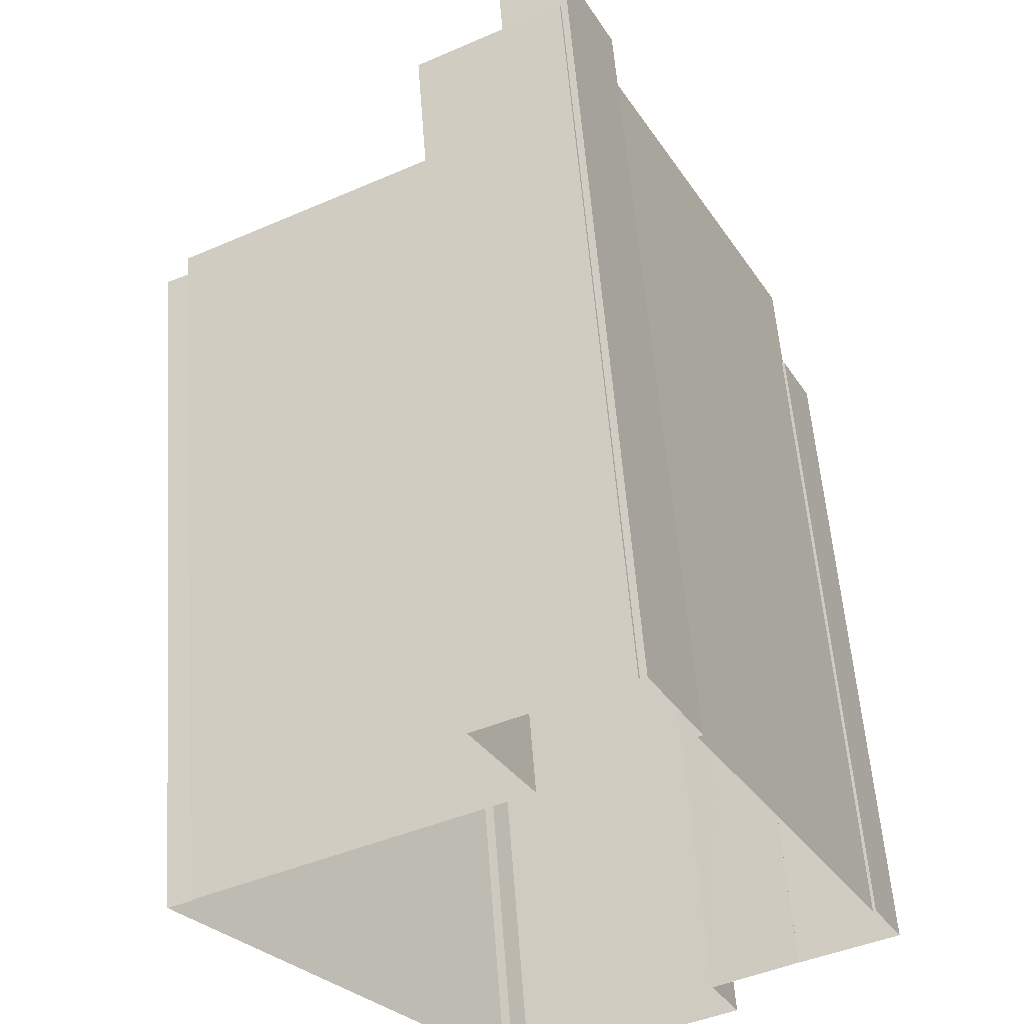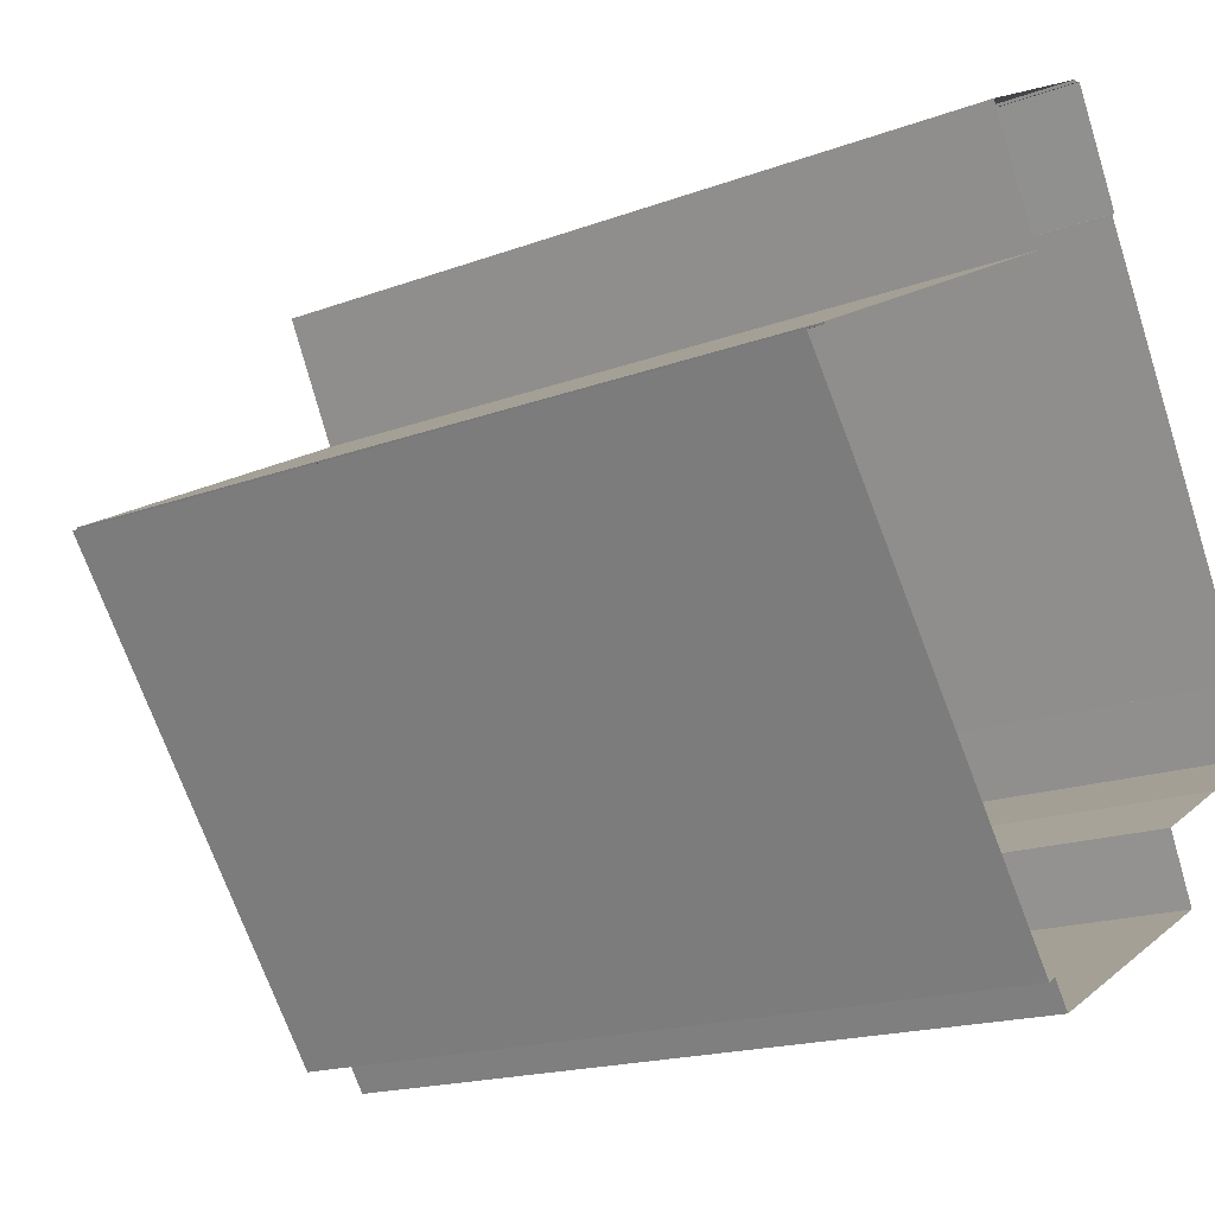
<metadata>
{"format":"obj","ext":"obj","renderer":"f3d","projection":"perspective","resolution":1024,"background":"white","views":[{"elev":55.8,"azim":175.8,"up":"+Y"},{"elev":-17.0,"azim":127.2,"up":"+Y"}]}
</metadata>
<code>
v -5368 -3.662e+04 1.7
v -5368 -3.662e+04 1.7
v -5361 -3.663e+04 1.698
v -5368 -3.662e+04 1.7
v -5370 -3.663e+04 1.699
v -5362 -3.666e+04 1.689
v -5348 -3.664e+04 1.694
v -5347 -3.664e+04 1.693
v -5370 -3.663e+04 1.699
v -5379 -3.665e+04 1.694
v -5381 -3.665e+04 1.694
v -5380 -3.665e+04 1.694
v -5364 -3.663e+04 1.697
v -5348 -3.664e+04 1.694
v -5363 -3.666e+04 1.689
v -5374 -3.666e+04 1.691
v -5363 -3.666e+04 1.689
v -5376 -3.665e+04 1.693
v -5376 -3.665e+04 1.693
v -5372 -3.665e+04 1.692
v -5349 -3.664e+04 37.32
v -5362 -3.666e+04 37.31
v -5348 -3.664e+04 37.32
v -5363 -3.666e+04 37.31
v -5348 -3.664e+04 37.57
v -5348 -3.664e+04 37.57
v -5347 -3.664e+04 37.57
v -5362 -3.666e+04 37.56
v -5363 -3.666e+04 37.56
v -5364 -3.666e+04 37.56
v -5349 -3.664e+04 37.57
v -5364 -3.666e+04 37.56
v -5362 -3.666e+04 37.56
v -5363 -3.666e+04 37.56
v -5372 -3.665e+04 34.66
v -5368 -3.665e+04 34.66
v -5375 -3.665e+04 34.66
v -5376 -3.665e+04 34.66
v -5364 -3.666e+04 34.65
v -5364 -3.666e+04 34.65
v -5363 -3.666e+04 34.65
v -5373 -3.666e+04 34.66
v -5371 -3.666e+04 34.66
v -5364 -3.666e+04 34.65
v -5375 -3.665e+04 35.56
v -5376 -3.665e+04 35.56
v -5376 -3.665e+04 35.56
v -5363 -3.666e+04 35.55
v -5364 -3.666e+04 35.55
v -5363 -3.666e+04 35.55
v -5377 -3.665e+04 35.56
v -5372 -3.665e+04 35.56
v -5372 -3.665e+04 35.56
v -5363 -3.666e+04 35.55
v -5374 -3.666e+04 35.56
v -5373 -3.666e+04 35.56
v -5376 -3.665e+04 35.43
v -5376 -3.665e+04 35.44
v -5375 -3.665e+04 35.44
v -5375 -3.665e+04 35.41
v -5378 -3.665e+04 34.5
v -5377 -3.665e+04 34.79
v -5377 -3.665e+04 34.48
v -5377 -3.665e+04 34.48
v -5376 -3.665e+04 34.76
v -5376 -3.665e+04 34.46
v -5381 -3.665e+04 33.45
v -5379 -3.665e+04 33.82
v -5379 -3.665e+04 33.45
v -5379 -3.665e+04 33.81
v -5380 -3.665e+04 33.91
v -5380 -3.665e+04 33.95
v -5379 -3.665e+04 33.95
v -5376 -3.665e+04 35.44
v -5377 -3.665e+04 35.29
v -5376 -3.665e+04 35.44
v -5381 -3.665e+04 33.91
v -5377 -3.665e+04 35.29
v -5381 -3.665e+04 33.95
v -5379 -3.665e+04 33.95
v -5379 -3.665e+04 34.09
v -5379 -3.665e+04 34.09
v -5377 -3.665e+04 35.44
v -5377 -3.665e+04 35.44
v -5348 -3.664e+04 38.56
v -5349 -3.664e+04 38.56
v -5363 -3.666e+04 38.55
v -5371 -3.666e+04 38.56
v -5370 -3.666e+04 38.56
v -5364 -3.663e+04 38.56
v -5361 -3.663e+04 38.56
v -5361 -3.663e+04 38.56
v -5362 -3.663e+04 38.56
v -5365 -3.662e+04 38.56
v -5367 -3.662e+04 38.56
v -5368 -3.665e+04 38.56
v -5380 -3.665e+04 38.56
v -5379 -3.665e+04 38.56
v -5370 -3.663e+04 38.56
v -5368 -3.662e+04 38.56
v -5370 -3.663e+04 38.56
v -5365 -3.663e+04 38.56
v -5364 -3.663e+04 38.56
v -5368 -3.665e+04 38.56
v -5362 -3.663e+04 38.56
v -5364 -3.666e+04 38.55
v -5364 -3.664e+04 38.21
v -5364 -3.664e+04 38.21
v -5363 -3.664e+04 38.21
v -5360 -3.664e+04 38.21
v -5361 -3.664e+04 38.21
v -5353 -3.665e+04 38.21
v -5354 -3.665e+04 38.21
v -5355 -3.665e+04 38.21
v -5364 -3.664e+04 38.21
v -5365 -3.665e+04 38.21
v -5364 -3.665e+04 38.21
v -5365 -3.665e+04 38.21
v -5356 -3.665e+04 38.21
v -5356 -3.665e+04 38.21
v -5361 -3.664e+04 38.21
v -5363 -3.664e+04 38.21
v -5364 -3.665e+04 38.21
v -5363 -3.664e+04 38.21
v -5362 -3.664e+04 38.21
v -5362 -3.664e+04 38.21
v -5363 -3.664e+04 38.21
v -5364 -3.664e+04 38.21
v -5361 -3.664e+04 38.21
v -5360 -3.663e+04 38.21
v -5360 -3.663e+04 38.21
v -5360 -3.663e+04 38.21
v -5357 -3.664e+04 38.21
v -5358 -3.664e+04 38.21
v -5349 -3.664e+04 38.21
v -5351 -3.664e+04 38.21
v -5351 -3.664e+04 38.21
v -5352 -3.664e+04 38.21
v -5359 -3.664e+04 38.21
v -5358 -3.664e+04 38.21
v -5353 -3.664e+04 38.21
v -5352 -3.664e+04 38.21
v -5352 -3.664e+04 38.21
v -5367 -3.664e+04 38.21
v -5367 -3.664e+04 38.21
v -5366 -3.664e+04 38.21
v -5365 -3.664e+04 38.21
v -5366 -3.664e+04 38.21
v -5365 -3.664e+04 38.21
v -5365 -3.664e+04 38.21
v -5362 -3.663e+04 38.21
v -5362 -3.663e+04 38.21
v -5364 -3.664e+04 38.21
v -5364 -3.664e+04 38.21
v -5363 -3.664e+04 38.21
v -5363 -3.664e+04 38.21
v -5364 -3.664e+04 38.21
v -5359 -3.664e+04 38.21
v -5353 -3.665e+04 38.21
v -5357 -3.665e+04 38.21
v -5356 -3.665e+04 38.21
v -5362 -3.665e+04 38.21
v -5357 -3.665e+04 38.21
v -5362 -3.665e+04 38.21
v -5366 -3.665e+04 38.21
v -5365 -3.665e+04 38.21
v -5367 -3.665e+04 38.21
v -5369 -3.665e+04 38.21
v -5368 -3.665e+04 38.21
v -5367 -3.665e+04 38.21
v -5371 -3.665e+04 38.21
v -5367 -3.665e+04 38.21
v -5370 -3.665e+04 38.21
v -5371 -3.665e+04 38.21
v -5370 -3.665e+04 38.21
v -5365 -3.664e+04 38.21
v -5368 -3.664e+04 38.21
v -5366 -3.665e+04 38.21
v -5366 -3.665e+04 38.21
v -5367 -3.665e+04 38.21
v -5359 -3.665e+04 38.21
v -5359 -3.665e+04 38.21
v -5359 -3.665e+04 38.21
v -5364 -3.665e+04 38.21
v -5365 -3.665e+04 38.21
v -5358 -3.665e+04 38.21
v -5363 -3.665e+04 38.21
v -5365 -3.665e+04 38.21
v -5358 -3.665e+04 38.21
v -5364 -3.665e+04 38.21
v -5366 -3.665e+04 38.21
v -5365 -3.665e+04 38.21
v -5365 -3.665e+04 38.21
v -5363 -3.665e+04 38.21
v -5364 -3.665e+04 38.21
v -5358 -3.665e+04 38.21
v -5372 -3.665e+04 38.21
v -5373 -3.665e+04 38.21
v -5374 -3.665e+04 38.21
v -5361 -3.666e+04 38.21
v -5360 -3.665e+04 38.21
v -5360 -3.666e+04 38.21
v -5368 -3.665e+04 38.21
v -5365 -3.665e+04 38.21
v -5366 -3.665e+04 38.21
v -5368 -3.665e+04 38.21
v -5360 -3.665e+04 38.21
v -5366 -3.665e+04 38.21
v -5362 -3.666e+04 38.21
v -5362 -3.666e+04 38.21
v -5365 -3.665e+04 38.21
v -5370 -3.666e+04 38.21
v -5364 -3.666e+04 38.2
v -5365 -3.665e+04 38.21
v -5360 -3.665e+04 38.21
v -5364 -3.663e+04 38.21
v -5361 -3.663e+04 38.21
v -5366 -3.663e+04 38.21
v -5375 -3.665e+04 38.21
v -5364 -3.663e+04 38.21
v -5372 -3.665e+04 38.21
v -5374 -3.665e+04 38.21
v -5369 -3.664e+04 38.21
v -5370 -3.664e+04 38.21
v -5367 -3.664e+04 38.21
v -5367 -3.664e+04 38.21
v -5370 -3.664e+04 38.21
v -5369 -3.663e+04 38.21
v -5368 -3.663e+04 38.21
v -5365 -3.663e+04 38.21
v -5367 -3.663e+04 38.21
v -5376 -3.665e+04 38.21
v -5365 -3.663e+04 38.21
v -5379 -3.665e+04 38.21
v -5370 -3.663e+04 38.21
v -5372 -3.664e+04 38.21
v -5371 -3.663e+04 38.21
v -5370 -3.663e+04 38.21
v -5367 -3.664e+04 38.21
v -5367 -3.664e+04 38.21
v -5372 -3.665e+04 38.21
v -5372 -3.665e+04 38.21
v -5371 -3.665e+04 38.21
v -5370 -3.664e+04 38.21
v -5369 -3.664e+04 38.21
v -5363 -3.664e+04 38.61
v -5364 -3.664e+04 38.61
v -5365 -3.665e+04 38.61
v -5364 -3.665e+04 38.61
v -5356 -3.665e+04 38.64
v -5356 -3.665e+04 38.64
v -5361 -3.664e+04 38.64
v -5361 -3.664e+04 38.64
v -5353 -3.665e+04 38.64
v -5359 -3.664e+04 38.64
v -5360 -3.664e+04 38.64
v -5354 -3.665e+04 38.64
v -5364 -3.664e+04 38.89
v -5365 -3.664e+04 38.89
v -5367 -3.665e+04 38.89
v -5365 -3.665e+04 38.89
v -5351 -3.664e+04 38.64
v -5357 -3.664e+04 38.64
v -5358 -3.664e+04 38.64
v -5352 -3.664e+04 38.64
v -5360 -3.663e+04 38.89
v -5362 -3.663e+04 38.89
v -5364 -3.664e+04 38.89
v -5362 -3.664e+04 38.89
v -5359 -3.664e+04 38.64
v -5352 -3.664e+04 38.64
v -5358 -3.664e+04 38.64
v -5353 -3.664e+04 38.64
v -5366 -3.664e+04 38.65
v -5365 -3.664e+04 38.65
v -5367 -3.664e+04 38.65
v -5367 -3.664e+04 38.65
v -5363 -3.664e+04 38.65
v -5363 -3.664e+04 38.65
v -5364 -3.664e+04 38.65
v -5365 -3.664e+04 38.65
v -5362 -3.665e+04 38.64
v -5357 -3.665e+04 38.64
v -5362 -3.665e+04 38.64
v -5357 -3.665e+04 38.64
v -5365 -3.665e+04 38.61
v -5365 -3.665e+04 38.61
v -5366 -3.665e+04 38.61
v -5364 -3.665e+04 38.61
v -5364 -3.665e+04 38.64
v -5359 -3.665e+04 38.64
v -5364 -3.665e+04 38.64
v -5359 -3.665e+04 38.64
v -5358 -3.665e+04 38.64
v -5363 -3.665e+04 38.64
v -5363 -3.665e+04 38.64
v -5358 -3.665e+04 38.64
v -5369 -3.665e+04 38.89
v -5366 -3.665e+04 38.89
v -5367 -3.665e+04 38.89
v -5367 -3.665e+04 38.89
v -5372 -3.665e+04 40.07
v -5370 -3.665e+04 40.07
v -5372 -3.665e+04 40.07
v -5371 -3.665e+04 40.07
v -5370 -3.665e+04 39.78
v -5369 -3.664e+04 39.78
v -5371 -3.665e+04 39.78
v -5368 -3.664e+04 39.78
v -5362 -3.666e+04 38.64
v -5366 -3.665e+04 38.64
v -5366 -3.665e+04 38.64
v -5362 -3.666e+04 38.64
v -5360 -3.665e+04 38.64
v -5365 -3.665e+04 38.64
v -5365 -3.665e+04 38.64
v -5360 -3.666e+04 38.64
v -5370 -3.664e+04 40.08
v -5372 -3.665e+04 40.07
v -5370 -3.664e+04 40.07
v -5372 -3.665e+04 40.07
v -5369 -3.663e+04 39.54
v -5370 -3.663e+04 39.54
v -5371 -3.663e+04 39.54
v -5368 -3.663e+04 39.54
v -5369 -3.664e+04 40.51
v -5376 -3.665e+04 40.51
v -5374 -3.665e+04 40.51
v -5372 -3.664e+04 40.51
v -5370 -3.663e+04 40.91
v -5370 -3.663e+04 40.91
v -5367 -3.663e+04 40.91
v -5365 -3.663e+04 40.91
v -5365 -3.662e+04 40.91
v -5368 -3.662e+04 40.91
v -5367 -3.663e+04 40.91
v -5368 -3.662e+04 40.91
v -5368 -3.662e+04 40.66
v -5370 -3.663e+04 40.66
v -5367 -3.663e+04 40.66
v -5365 -3.663e+04 40.66
v -5364 -3.664e+04 43.55
v -5364 -3.664e+04 43.55
v -5363 -3.664e+04 43.55
v -5367 -3.664e+04 43.55
v -5366 -3.664e+04 43.55
v -5367 -3.663e+04 43.55
v -5365 -3.663e+04 43.55
v -5365 -3.663e+04 43.55
v -5362 -3.663e+04 43.55
v -5363 -3.663e+04 43.55
v -5362 -3.663e+04 43.8
v -5366 -3.663e+04 43.8
v -5365 -3.663e+04 43.8
v -5367 -3.664e+04 43.8
v -5364 -3.664e+04 43.8
v -5364 -3.664e+04 43.8
v -5367 -3.664e+04 43.8
v -5362 -3.663e+04 43.8
v -5364 -3.664e+04 44.37
v -5365 -3.663e+04 44.37
v -5366 -3.664e+04 44.37
v -5363 -3.663e+04 44.37
f 1 2 3
f 4 1 5
f 6 7 8
f 4 5 9
f 10 11 12
f 7 13 14
f 13 5 3
f 15 16 17
f 17 7 6
f 13 10 5
f 11 18 19
f 16 20 17
f 20 18 10
f 3 5 1
f 10 18 11
f 20 13 7
f 20 7 17
f 20 10 13
f 21 22 23
f 21 24 22
f 25 26 27
f 27 26 28
f 28 29 30
f 31 26 25
f 30 29 32
f 29 33 34
f 26 33 28
f 28 33 29
f 35 36 37
f 37 38 35
f 39 40 41
f 42 40 43
f 42 43 35
f 35 43 36
f 43 39 44
f 43 40 39
f 45 46 47
f 48 49 50
f 46 51 47
f 52 53 47
f 48 54 49
f 55 50 56
f 56 53 52
f 52 55 56
f 51 52 47
f 49 56 50
f 57 58 59
f 60 57 59
f 61 62 63
f 64 63 65
f 64 65 66
f 63 62 65
f 67 61 68
f 67 68 69
f 70 66 69
f 61 63 68
f 70 64 66
f 68 70 69
f 71 72 73
f 74 75 76
f 71 77 72
f 78 79 75
f 75 77 76
f 72 79 80
f 77 79 72
f 75 79 77
f 81 82 83
f 84 81 83
f 85 86 87
f 88 87 89
f 90 91 92
f 85 90 93
f 94 91 95
f 88 89 96
f 97 96 98
f 97 98 99
f 94 95 100
f 99 98 101
f 102 92 94
f 103 90 92
f 98 96 104
f 86 93 105
f 103 93 90
f 87 86 106
f 96 89 104
f 87 106 89
f 85 93 86
f 92 91 94
f 107 108 109
f 110 109 111
f 112 113 114
f 115 108 116
f 117 118 116
f 119 113 110
f 114 119 120
f 121 111 122
f 123 118 117
f 119 110 111
f 124 122 115
f 118 115 116
f 109 108 122
f 111 109 122
f 114 113 119
f 122 108 115
f 109 125 126
f 127 107 109
f 128 107 127
f 129 130 131
f 126 125 129
f 130 132 131
f 127 109 126
f 126 129 131
f 133 129 134
f 129 133 130
f 130 133 135
f 136 137 138
f 135 137 136
f 133 137 135
f 125 139 140
f 129 125 140
f 141 142 143
f 143 142 136
f 134 129 140
f 134 140 138
f 143 136 138
f 140 143 138
f 144 145 146
f 147 148 149
f 145 150 146
f 151 152 153
f 153 147 154
f 132 152 151
f 127 155 156
f 126 155 127
f 157 149 146
f 146 150 157
f 132 151 131
f 154 157 155
f 154 155 126
f 151 153 154
f 147 149 154
f 149 157 154
f 158 109 110
f 109 158 125
f 112 159 113
f 141 139 159
f 125 158 139
f 141 159 142
f 139 158 159
f 142 159 112
f 124 121 122
f 120 160 114
f 161 114 160
f 162 120 121
f 163 161 160
f 117 164 123
f 123 162 124
f 162 160 120
f 164 162 123
f 124 162 121
f 165 166 167
f 168 169 170
f 168 171 169
f 156 128 127
f 172 173 168
f 167 172 165
f 174 175 173
f 175 171 168
f 156 176 128
f 176 177 167
f 145 176 150
f 150 176 156
f 177 176 145
f 173 172 177
f 175 168 173
f 172 167 177
f 178 179 180
f 181 182 183
f 184 185 180
f 182 186 183
f 187 188 185
f 189 187 190
f 183 186 189
f 183 189 190
f 184 190 185
f 178 191 179
f 185 178 180
f 187 185 190
f 179 191 192
f 165 179 192
f 166 165 193
f 194 195 188
f 117 192 195
f 187 194 188
f 186 196 189
f 116 193 117
f 161 196 186
f 196 164 194
f 164 117 195
f 196 161 163
f 196 163 164
f 192 193 165
f 194 164 195
f 193 192 117
f 197 198 199
f 200 201 202
f 169 171 203
f 204 169 203
f 205 203 206
f 203 171 199
f 171 197 199
f 207 202 201
f 208 205 206
f 209 210 200
f 204 203 211
f 211 209 202
f 211 205 209
f 209 200 202
f 211 203 205
f 212 213 208
f 206 212 208
f 213 200 210
f 208 213 210
f 214 169 204
f 180 170 184
f 169 214 170
f 201 215 207
f 181 214 215
f 182 181 201
f 184 214 181
f 170 214 184
f 181 215 201
f 216 217 218
f 198 219 199
f 217 220 218
f 198 221 222
f 222 219 198
f 218 220 223
f 221 224 222
f 223 222 224
f 225 223 224
f 226 218 223
f 223 225 226
f 227 223 228
f 223 220 229
f 228 223 229
f 220 230 229
f 231 229 230
f 219 222 232
f 230 233 231
f 234 219 232
f 235 229 231
f 236 227 228
f 234 237 238
f 238 235 231
f 237 236 228
f 238 237 235
f 234 232 236
f 234 236 237
f 239 147 225
f 224 240 225
f 239 148 147
f 221 198 241
f 242 221 241
f 173 243 174
f 198 197 241
f 244 242 243
f 224 244 240
f 174 243 241
f 240 177 145
f 240 245 177
f 240 145 144
f 244 243 245
f 240 239 225
f 243 242 241
f 245 240 244
f 246 247 248
f 249 246 248
f 250 251 252
f 253 250 252
f 254 255 256
f 257 254 256
f 258 259 260
f 261 258 260
f 262 263 264
f 265 262 264
f 266 267 268
f 269 266 268
f 270 271 272
f 270 273 271
f 274 275 276
f 277 274 276
f 278 279 280
f 281 278 280
f 282 283 284
f 282 285 283
f 286 287 288
f 286 289 287
f 290 291 292
f 290 293 291
f 294 295 296
f 294 297 295
f 298 299 300
f 298 301 299
f 302 303 304
f 302 305 303
f 306 307 308
f 306 309 307
f 310 311 312
f 313 310 312
f 314 315 316
f 317 314 316
f 318 319 320
f 318 321 319
f 322 323 324
f 322 325 323
f 326 327 328
f 326 329 327
f 330 331 332
f 333 334 335
f 331 336 332
f 337 333 335
f 336 334 333
f 332 336 333
f 338 339 340
f 341 338 340
f 330 337 335
f 331 330 335
f 342 343 344
f 345 343 346
f 347 345 346
f 343 342 346
f 347 346 348
f 348 349 347
f 349 348 350
f 344 351 342
f 350 351 344
f 348 351 350
f 352 353 354
f 355 356 357
f 358 356 355
f 358 354 353
f 352 354 359
f 354 358 355
f 352 357 356
f 352 359 357
f 360 361 362
f 360 363 361
f 21 23 26
f 31 21 26
f 33 23 22
f 33 26 23
f 24 33 22
f 24 34 33
f 7 27 8
f 7 25 27
f 8 27 28
f 6 8 28
f 54 30 39
f 30 54 28
f 28 48 6
f 41 54 39
f 6 48 17
f 54 48 28
f 32 39 30
f 32 44 39
f 17 50 15
f 17 48 50
f 50 55 16
f 15 50 16
f 55 20 16
f 55 52 20
f 51 74 52
f 52 74 20
f 75 74 51
f 20 74 18
f 65 78 46
f 46 78 51
f 65 62 78
f 51 78 75
f 41 40 49
f 54 41 49
f 42 49 40
f 42 56 49
f 56 42 35
f 53 56 35
f 57 47 58
f 38 58 35
f 35 58 53
f 58 47 53
f 57 45 47
f 57 60 45
f 58 37 59
f 58 38 37
f 69 80 79
f 67 69 79
f 62 61 78
f 78 61 79
f 61 67 79
f 10 12 71
f 73 10 71
f 77 12 11
f 77 71 12
f 18 74 76
f 19 18 76
f 19 77 11
f 19 76 77
f 63 83 82
f 68 63 82
f 68 82 81
f 70 68 81
f 64 81 84
f 64 70 81
f 63 84 83
f 63 64 84
f 7 14 25
f 29 34 87
f 14 85 25
f 21 34 24
f 85 87 31
f 85 31 25
f 21 31 34
f 34 31 87
f 72 97 73
f 10 73 5
f 5 73 99
f 73 97 99
f 85 13 90
f 85 14 13
f 100 95 2
f 1 100 2
f 91 3 2
f 95 91 2
f 90 13 3
f 91 90 3
f 29 87 32
f 87 88 32
f 32 43 44
f 32 88 43
f 36 88 96
f 36 43 88
f 80 69 66
f 80 97 72
f 97 45 96
f 36 59 37
f 96 59 36
f 46 66 65
f 59 45 60
f 97 46 45
f 97 80 66
f 45 59 96
f 97 66 46
f 135 86 130
f 132 130 105
f 132 105 152
f 130 86 105
f 201 200 106
f 182 201 106
f 200 213 106
f 186 182 106
f 161 186 106
f 86 161 106
f 86 114 161
f 135 136 86
f 86 112 114
f 86 142 112
f 86 136 142
f 106 213 212
f 89 106 212
f 203 104 206
f 206 89 212
f 206 104 89
f 234 98 219
f 219 98 199
f 199 104 203
f 199 98 104
f 238 98 234
f 238 101 98
f 217 92 220
f 92 102 220
f 220 102 230
f 102 233 230
f 103 92 217
f 216 103 217
f 249 248 118
f 123 249 118
f 248 247 115
f 118 248 115
f 115 246 124
f 115 247 246
f 124 249 123
f 124 246 249
f 253 252 111
f 121 253 111
f 111 251 119
f 111 252 251
f 119 250 120
f 119 251 250
f 250 253 121
f 120 250 121
f 256 255 158
f 110 256 158
f 158 254 159
f 158 255 254
f 159 257 113
f 159 254 257
f 257 256 110
f 113 257 110
f 193 261 166
f 166 260 167
f 166 261 260
f 260 259 176
f 167 260 176
f 107 128 258
f 108 107 258
f 128 176 259
f 258 128 259
f 108 258 116
f 258 261 116
f 261 193 116
f 264 263 133
f 134 264 133
f 133 262 137
f 133 263 262
f 137 265 138
f 137 262 265
f 265 264 134
f 138 265 134
f 154 269 268
f 154 126 269
f 268 267 151
f 154 268 151
f 151 266 131
f 151 267 266
f 131 269 126
f 131 266 269
f 270 272 140
f 139 270 140
f 140 272 271
f 143 140 271
f 143 273 141
f 143 271 273
f 139 273 270
f 139 141 273
f 277 276 239
f 240 277 239
f 149 148 275
f 148 239 276
f 148 276 275
f 149 275 274
f 146 149 274
f 240 144 277
f 144 146 274
f 277 144 274
f 281 280 157
f 150 281 157
f 157 279 155
f 157 280 279
f 155 278 156
f 155 279 278
f 278 281 150
f 156 278 150
f 282 284 162
f 164 282 162
f 162 283 160
f 162 284 283
f 160 285 163
f 160 283 285
f 164 285 282
f 164 163 285
f 286 288 178
f 185 286 178
f 192 191 287
f 191 178 288
f 287 191 288
f 192 289 195
f 192 287 289
f 185 188 286
f 188 195 289
f 188 289 286
f 290 292 190
f 184 290 190
f 190 291 183
f 190 292 291
f 183 293 181
f 183 291 293
f 293 290 184
f 181 293 184
f 296 295 194
f 187 296 194
f 194 297 196
f 194 295 297
f 196 294 189
f 196 297 294
f 294 296 187
f 189 294 187
f 301 168 170
f 301 298 168
f 298 300 172
f 168 298 172
f 172 300 299
f 165 172 299
f 299 301 180
f 165 299 179
f 301 170 180
f 179 299 180
f 302 304 241
f 197 302 241
f 241 304 174
f 174 303 175
f 174 304 303
f 175 305 171
f 175 303 305
f 197 305 302
f 197 171 305
f 243 306 308
f 243 173 306
f 308 307 245
f 243 308 245
f 309 177 245
f 307 309 245
f 177 306 173
f 177 309 306
f 312 311 205
f 208 312 205
f 205 310 209
f 205 311 310
f 209 313 210
f 209 310 313
f 313 312 208
f 210 313 208
f 214 204 315
f 204 211 316
f 315 204 316
f 214 314 215
f 214 315 314
f 202 207 317
f 207 215 314
f 207 314 317
f 317 316 211
f 202 317 211
f 224 320 244
f 224 318 320
f 244 319 242
f 244 320 319
f 319 321 221
f 242 319 221
f 321 318 224
f 221 321 224
f 322 324 237
f 228 322 237
f 324 323 235
f 237 324 235
f 235 325 229
f 235 323 325
f 229 322 228
f 229 325 322
f 328 327 232
f 222 328 232
f 327 329 236
f 232 327 236
f 223 227 326
f 227 236 329
f 227 329 326
f 223 328 222
f 223 326 328
f 238 231 101
f 5 99 9
f 231 336 101
f 9 99 331
f 101 336 331
f 99 101 331
f 331 4 9
f 331 335 4
f 334 100 335
f 335 100 4
f 334 94 100
f 4 100 1
f 231 102 336
f 336 102 334
f 231 233 102
f 334 102 94
f 333 337 338
f 341 333 338
f 332 341 340
f 332 333 341
f 332 340 339
f 330 332 339
f 338 330 339
f 338 337 330
f 218 226 358
f 353 218 358
f 357 343 345
f 355 357 345
f 349 354 347
f 347 355 345
f 347 354 355
f 359 354 349
f 350 359 349
f 350 344 359
f 344 343 357
f 359 344 357
f 216 218 103
f 218 353 103
f 103 352 93
f 103 353 352
f 105 356 153
f 153 152 105
f 352 356 105
f 93 352 105
f 147 356 358
f 153 356 147
f 358 226 225
f 147 358 225
f 348 362 361
f 348 346 362
f 363 348 361
f 363 351 348
f 360 351 363
f 360 342 351
f 346 342 360
f 362 346 360

</code>
